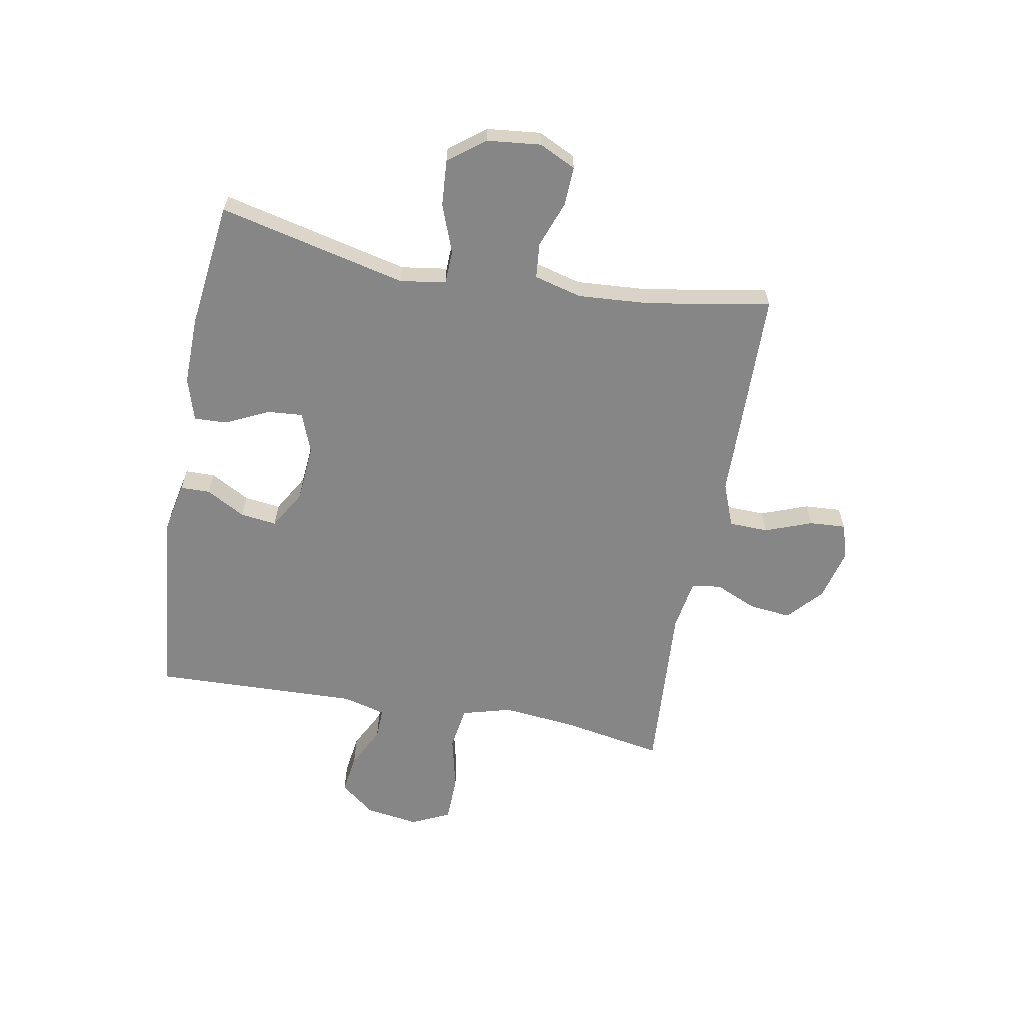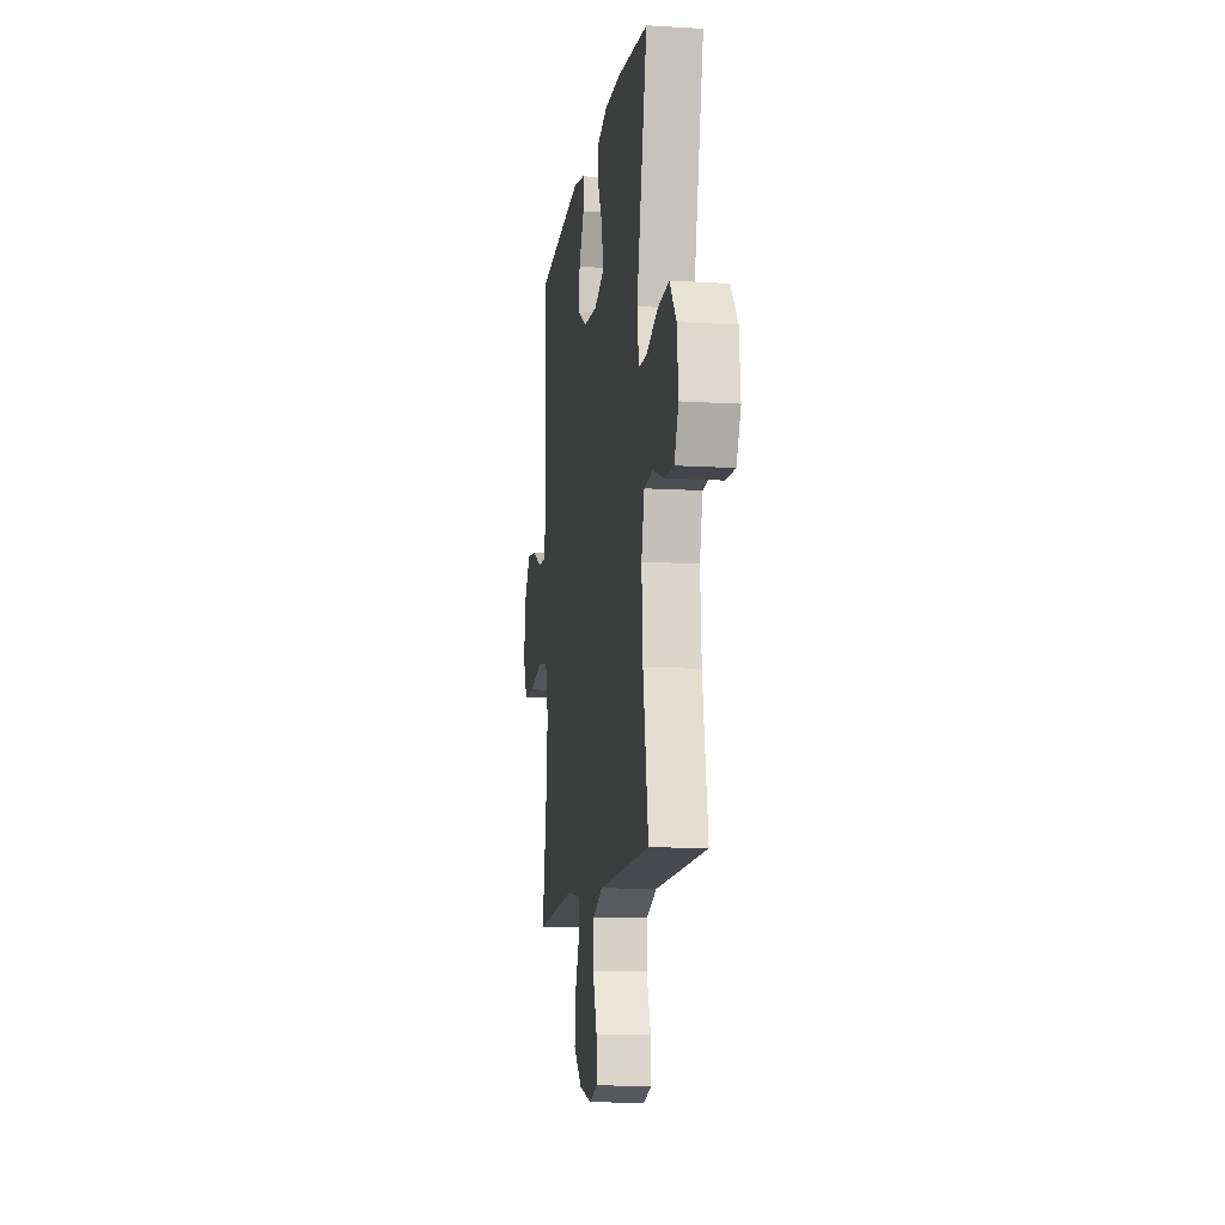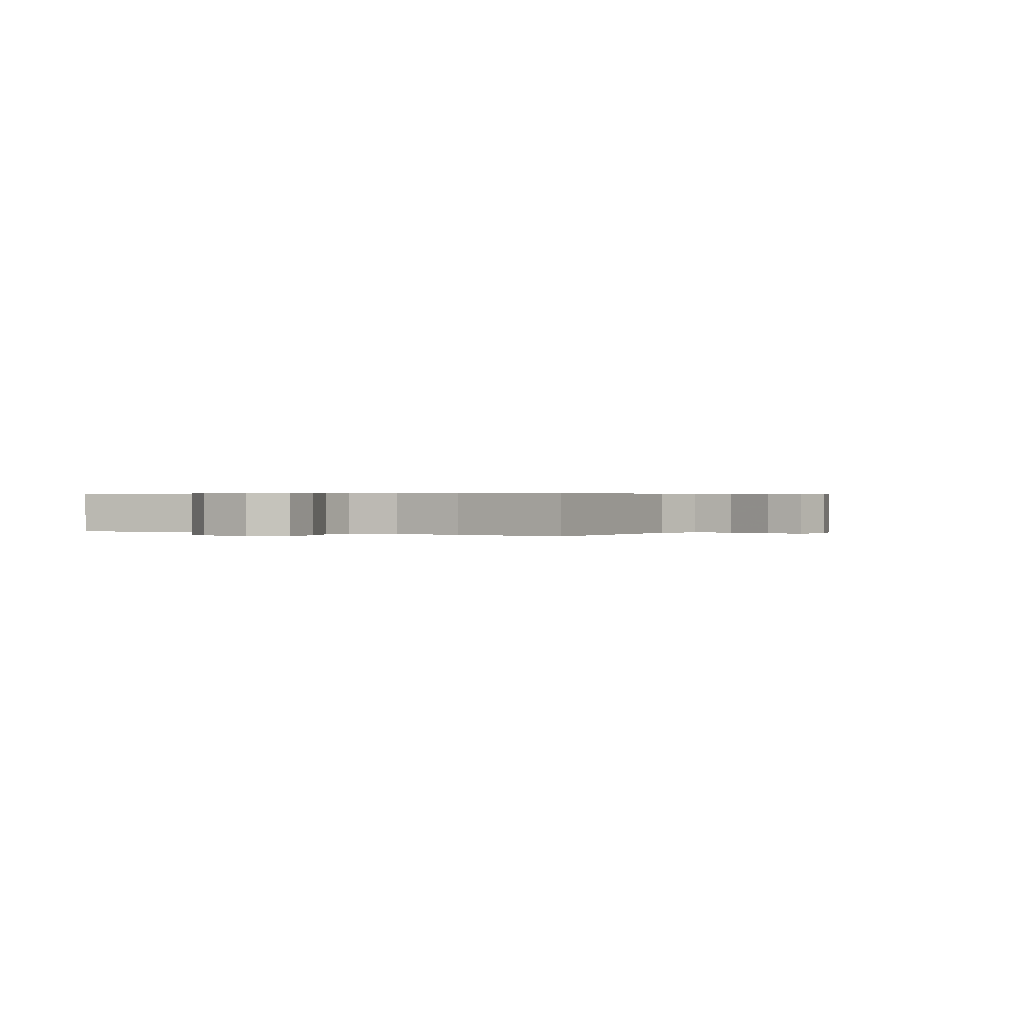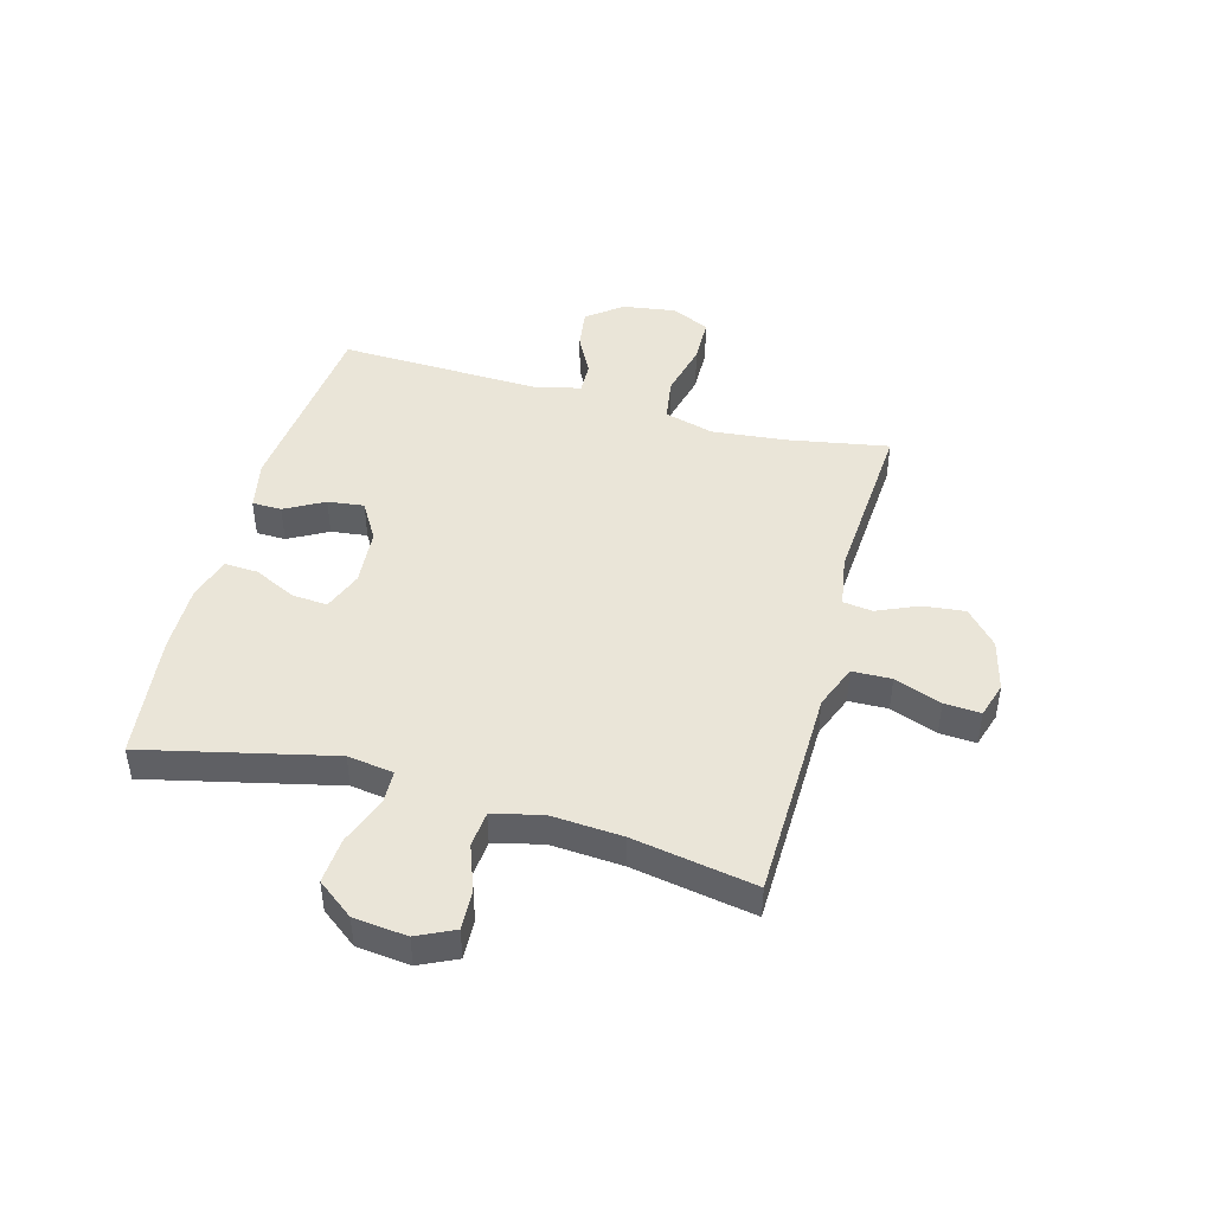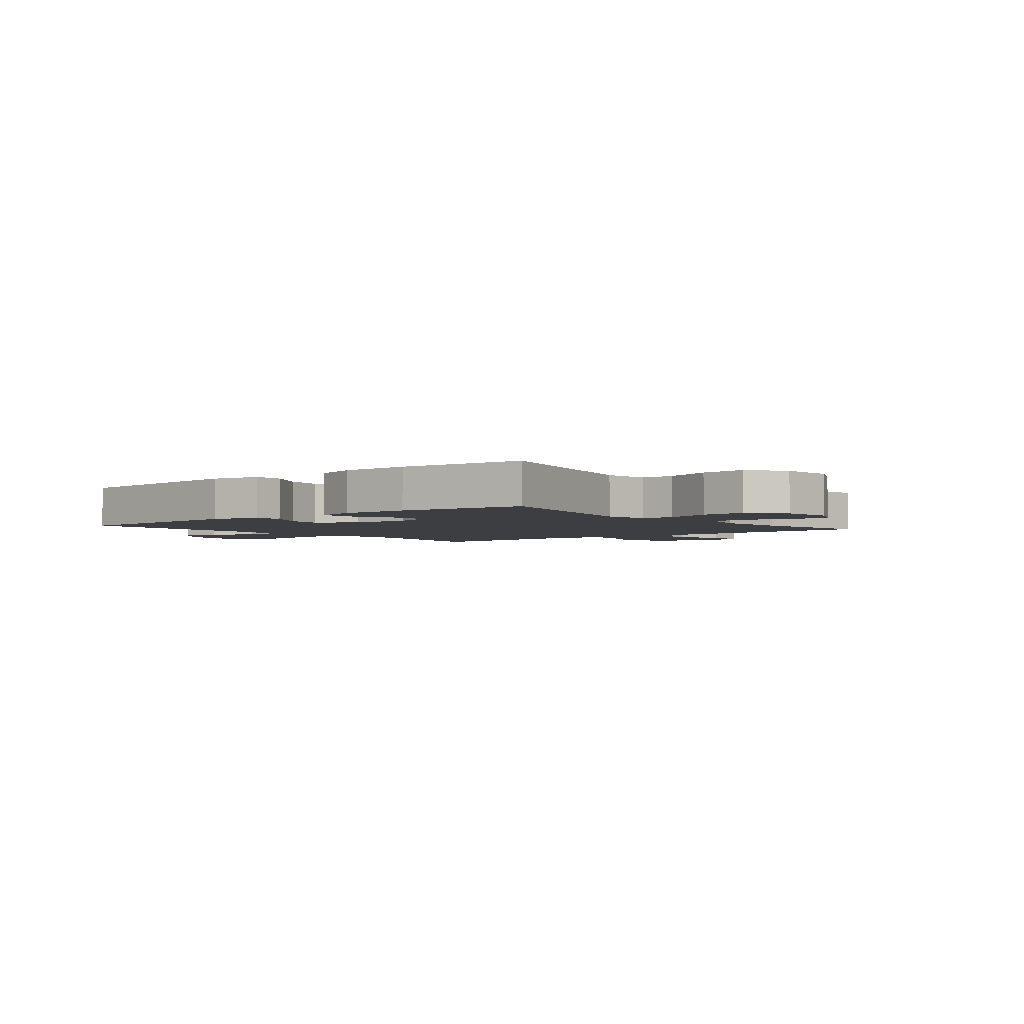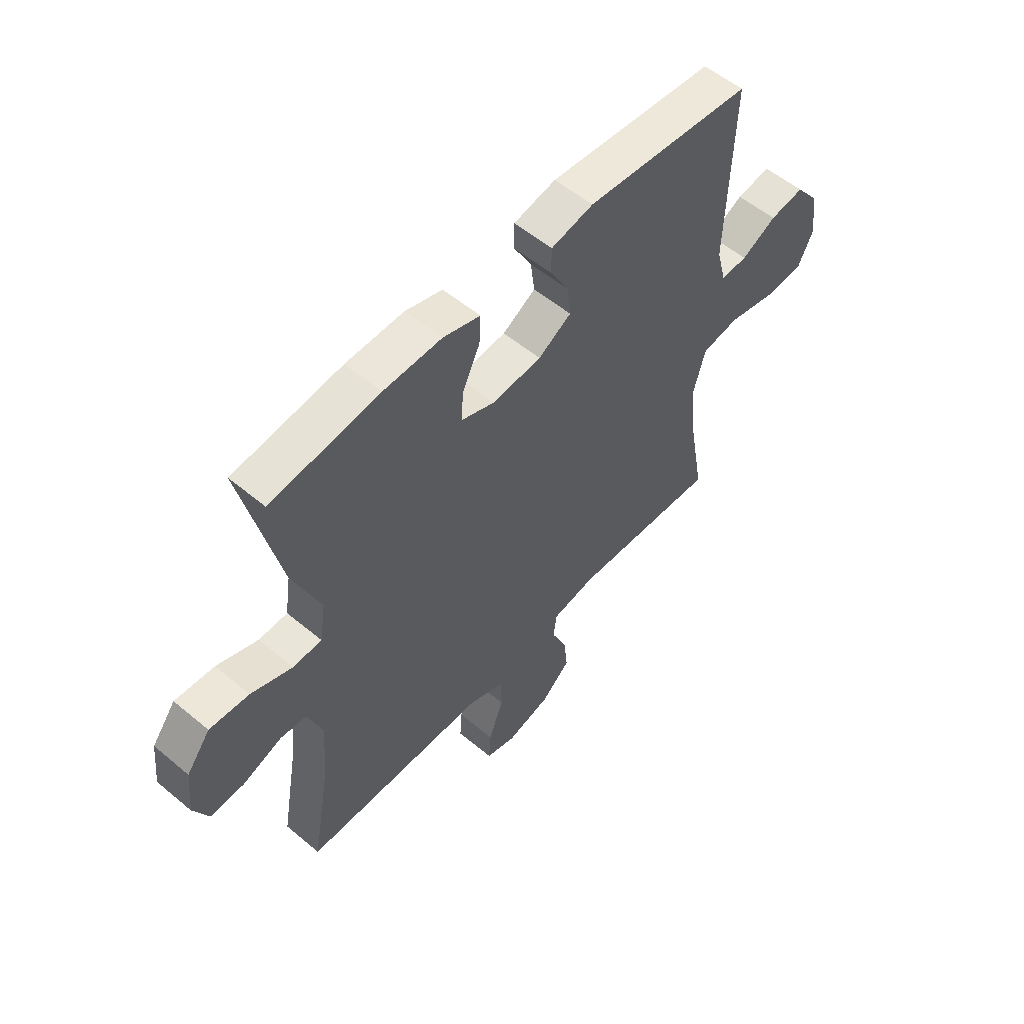
<metadata>
{"format":"obj","ext":"obj","renderer":"f3d","projection":"perspective","resolution":1024,"background":"white","views":[{"elev":-62.2,"azim":79.6,"up":"+Y"},{"elev":-11.6,"azim":81.7,"up":"+Z"},{"elev":0.4,"azim":119.0,"up":"+Y"},{"elev":45.4,"azim":105.4,"up":"+Y"},{"elev":-3.1,"azim":39.2,"up":"+Y"},{"elev":55.5,"azim":131.3,"up":"+Z"}]}
</metadata>
<code>
v -0.5 0.07 0.5
v -0.156 0.07 0.534
v -0.069 0.07 0.516
v -0.068 0.07 0.464
v -0.106 0.07 0.395
v -0.114 0.07 0.331
v -0.046 0.07 0.291
v 0.055 0.07 0.283
v 0.125 0.07 0.31
v 0.12 0.07 0.372
v 0.084 0.07 0.447
v 0.081 0.07 0.506
v 0.157 0.07 0.529
v 0.277 0.07 0.527
v 0.5 0.07 0.5
v 0.423 0.07 0.169
v 0.435 0.07 0.088
v 0.494 0.07 0.086
v 0.579 0.07 0.118
v 0.66 0.07 0.124
v 0.709 0.07 0.06
v 0.719 0.07 -0.034
v 0.688 0.07 -0.099
v 0.619 0.07 -0.096
v 0.537 0.07 -0.066
v 0.475 0.07 -0.072
v 0.453 0.07 -0.156
v 0.462 0.07 -0.284
v 0.5 0.07 -0.5
v 0.24 0.07 -0.505
v 0.122 0.07 -0.507
v 0.045 0.07 -0.537
v 0.043 0.07 -0.606
v 0.074 0.07 -0.689
v 0.078 0.07 -0.753
v 0.016 0.07 -0.772
v -0.075 0.07 -0.749
v -0.136 0.07 -0.694
v -0.128 0.07 -0.62
v -0.096 0.07 -0.547
v -0.103 0.07 -0.495
v -0.194 0.07 -0.48
v -0.5 0.07 -0.5
v -0.468 0.07 -0.321
v -0.455 0.07 -0.191
v -0.479 0.07 -0.104
v -0.556 0.07 -0.092
v -0.654 0.07 -0.115
v -0.736 0.07 -0.113
v -0.768 0.07 -0.045
v -0.754 0.07 0.049
v -0.706 0.07 0.11
v -0.635 0.07 0.1
v -0.563 0.07 0.063
v -0.508 0.07 0.061
v -0.488 0.07 0.137
v -0.5 0 0.5
v -0.156 0 0.534
v -0.069 0 0.516
v -0.068 0 0.464
v -0.106 0 0.395
v -0.114 0 0.331
v -0.046 0 0.291
v 0.055 0 0.283
v 0.125 0 0.31
v 0.12 0 0.372
v 0.084 0 0.447
v 0.081 0 0.506
v 0.157 0 0.529
v 0.277 0 0.527
v 0.5 0 0.5
v 0.423 0 0.169
v 0.435 0 0.088
v 0.494 0 0.086
v 0.579 0 0.118
v 0.66 0 0.124
v 0.709 0 0.06
v 0.719 0 -0.034
v 0.688 0 -0.099
v 0.619 0 -0.096
v 0.537 0 -0.066
v 0.475 0 -0.072
v 0.453 0 -0.156
v 0.462 0 -0.284
v 0.5 0 -0.5
v 0.24 0 -0.505
v 0.122 0 -0.507
v 0.045 0 -0.537
v 0.043 0 -0.606
v 0.074 0 -0.689
v 0.078 0 -0.753
v 0.016 0 -0.772
v -0.075 0 -0.749
v -0.136 0 -0.694
v -0.128 0 -0.62
v -0.096 0 -0.547
v -0.103 0 -0.495
v -0.194 0 -0.48
v -0.5 0 -0.5
v -0.468 0 -0.321
v -0.455 0 -0.191
v -0.479 0 -0.104
v -0.556 0 -0.092
v -0.654 0 -0.115
v -0.736 0 -0.113
v -0.768 0 -0.045
v -0.754 0 0.049
v -0.706 0 0.11
v -0.635 0 0.1
v -0.563 0 0.063
v -0.508 0 0.061
v -0.488 0 0.137
f 51 52 53 54
f 51 54 55
f 50 51 55
f 47 48 49 50
f 46 47 50 55
f 45 46 55 56
f 42 43 44
f 41 42 44 45
f 37 38 39 40
f 35 36 37 40
f 33 34 35 40
f 32 33 40 41
f 31 32 41 45
f 28 29 30 31
f 27 28 31 45
f 22 23 24 25
f 22 25 26
f 21 22 26
f 18 19 20 21
f 17 18 21 26
f 13 14 15 16
f 13 16 17
f 10 11 12 13
f 9 10 13 17
f 8 9 17 26
f 2 3 4 5
f 2 5 6
f 1 2 6
f 56 1 6 7
f 26 27 45 56
f 7 8 26 56
f 110 109 108 107
f 111 110 107
f 111 107 106
f 106 105 104 103
f 111 106 103 102
f 112 111 102 101
f 100 99 98
f 101 100 98 97
f 96 95 94 93
f 96 93 92 91
f 96 91 90 89
f 97 96 89 88
f 101 97 88 87
f 87 86 85 84
f 101 87 84 83
f 81 80 79 78
f 82 81 78
f 82 78 77
f 77 76 75 74
f 82 77 74 73
f 72 71 70 69
f 73 72 69
f 69 68 67 66
f 73 69 66 65
f 82 73 65 64
f 61 60 59 58
f 62 61 58
f 62 58 57
f 63 62 57 112
f 112 101 83 82
f 112 82 64 63
f 1 57 58 2
f 2 58 59 3
f 3 59 60 4
f 4 60 61 5
f 5 61 62 6
f 6 62 63 7
f 7 63 64 8
f 8 64 65 9
f 9 65 66 10
f 10 66 67 11
f 11 67 68 12
f 12 68 69 13
f 13 69 70 14
f 14 70 71 15
f 15 71 72 16
f 16 72 73 17
f 17 73 74 18
f 18 74 75 19
f 19 75 76 20
f 20 76 77 21
f 21 77 78 22
f 22 78 79 23
f 23 79 80 24
f 24 80 81 25
f 25 81 82 26
f 26 82 83 27
f 27 83 84 28
f 28 84 85 29
f 29 85 86 30
f 30 86 87 31
f 31 87 88 32
f 32 88 89 33
f 33 89 90 34
f 34 90 91 35
f 35 91 92 36
f 36 92 93 37
f 37 93 94 38
f 38 94 95 39
f 39 95 96 40
f 40 96 97 41
f 41 97 98 42
f 42 98 99 43
f 43 99 100 44
f 44 100 101 45
f 45 101 102 46
f 46 102 103 47
f 47 103 104 48
f 48 104 105 49
f 49 105 106 50
f 50 106 107 51
f 51 107 108 52
f 52 108 109 53
f 53 109 110 54
f 54 110 111 55
f 55 111 112 56
f 56 112 57 1

</code>
